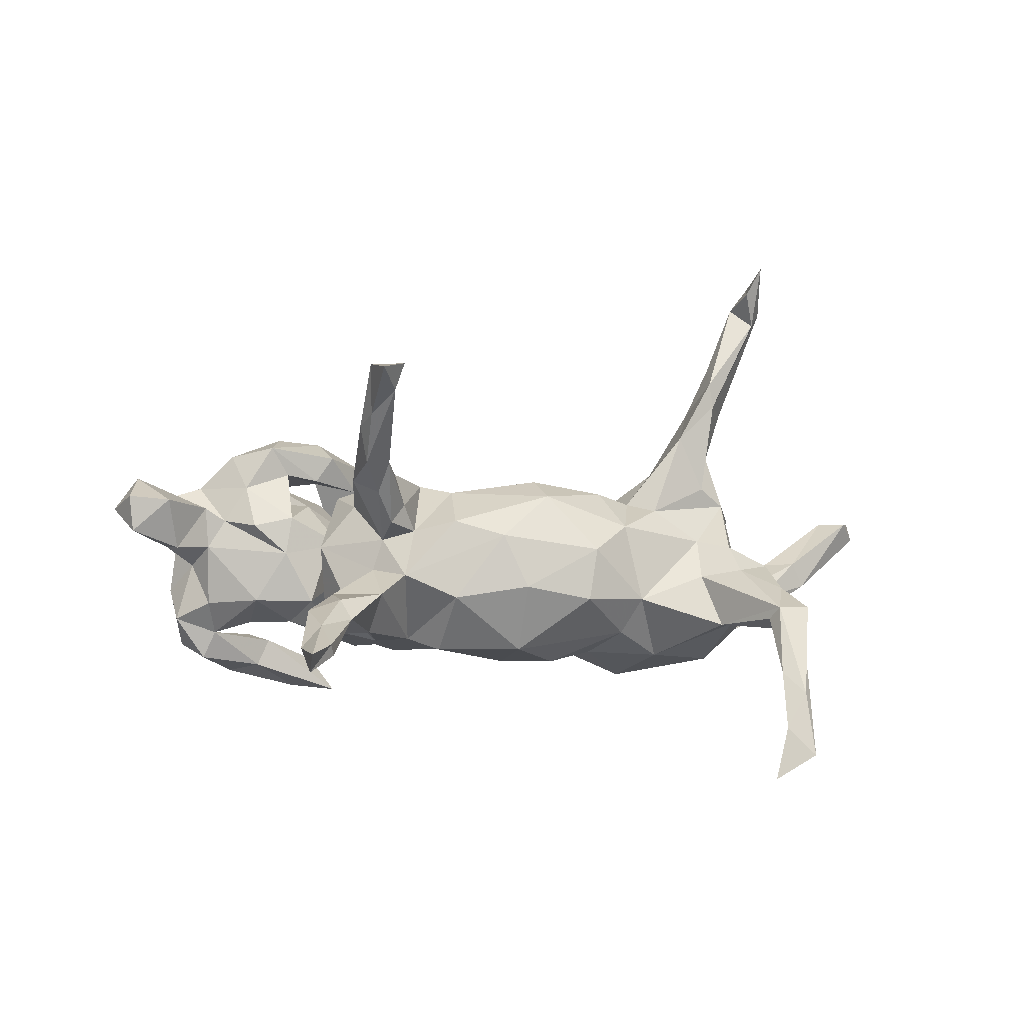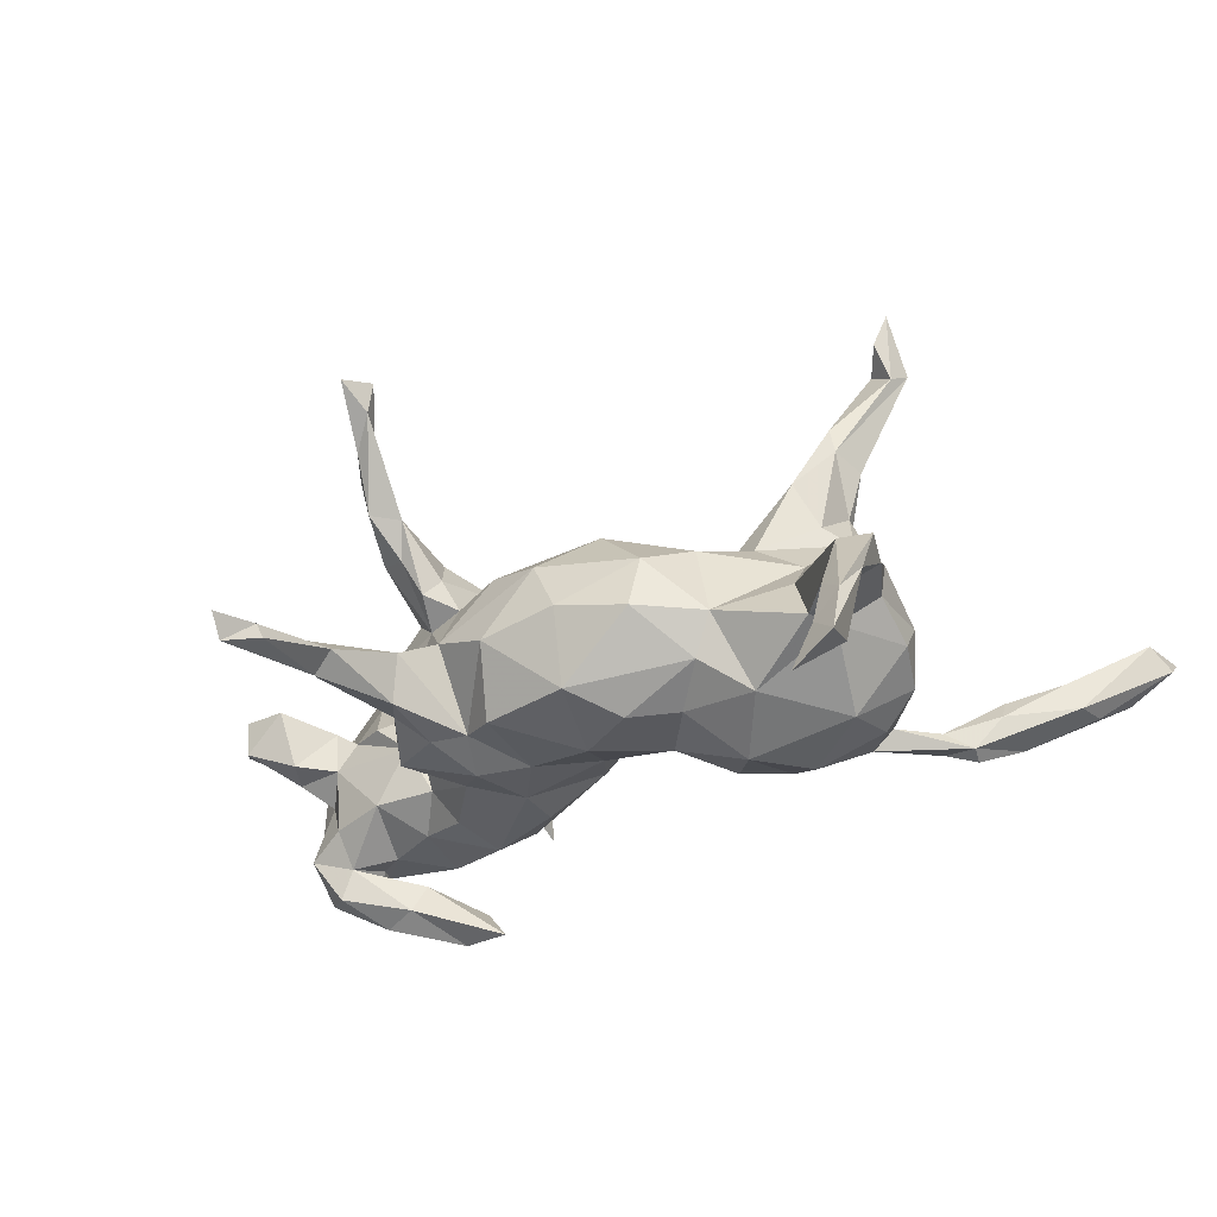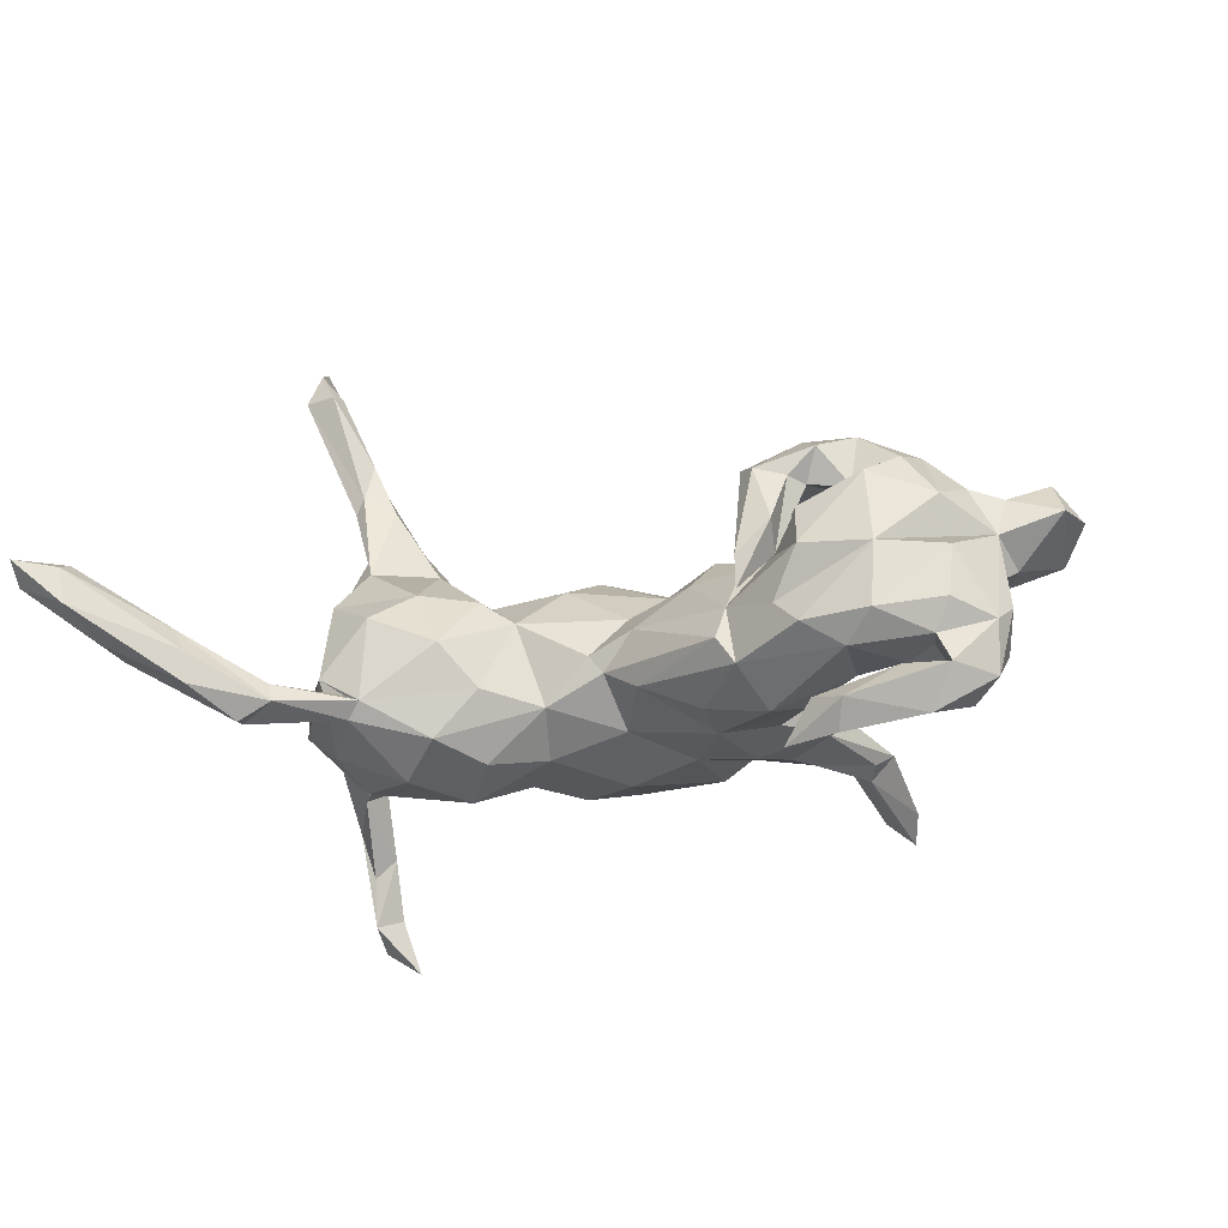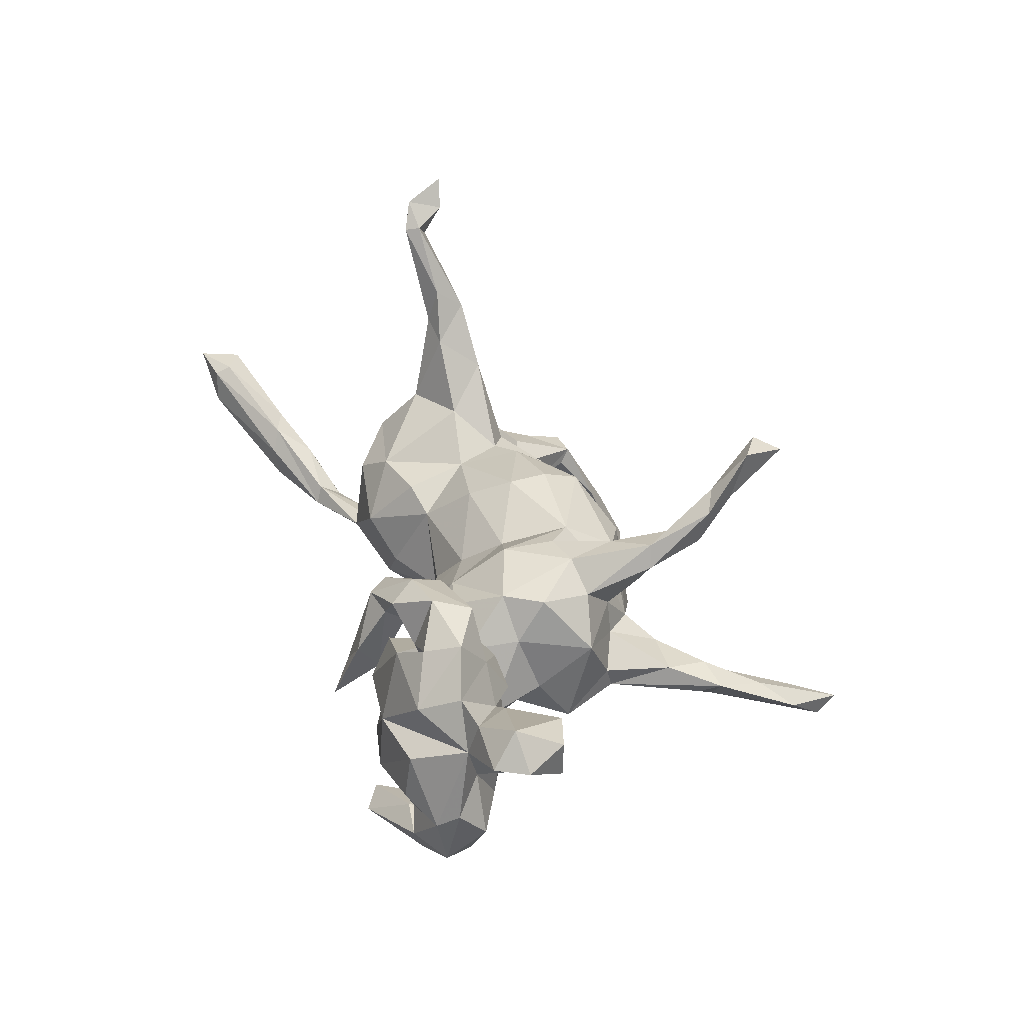
<metadata>
{"format":"obj","ext":"obj","renderer":"f3d","projection":"perspective","resolution":1024,"background":"white","views":[{"elev":-0.4,"azim":-3.3,"up":"+Z"},{"elev":-36.6,"azim":28.0,"up":"+Z"},{"elev":-22.0,"azim":-161.5,"up":"+Z"},{"elev":33.7,"azim":-99.8,"up":"+Z"}]}
</metadata>
<code>
v 0.7567 0.4572 0.06884
v 0.758 0.4245 0.0382
v 0.6917 0.4348 0.05737
v 0.7373 0.3899 0.07015
v 0.6833 0.4354 0.003763
v 0.6405 0.3246 -0.05004
v 0.6207 0.3162 -0.006892
v 0.6908 0.4084 0.06982
v 0.6504 0.3751 -0.04175
v 0.567 0.3278 -0.009561
v 0.5439 0.3308 -0.0928
v 0.5461 0.3371 -0.04656
v 0.5273 -0.1657 -0.07374
v 0.523 -0.3138 -0.2089
v 0.5338 -0.2544 -0.1426
v 0.5303 -0.3602 -0.3067
v 0.5414 0.2533 -0.07568
v 0.5429 -0.2279 -0.07073
v 0.5163 -0.273 -0.2087
v 0.4977 -0.07286 -0.003967
v 0.5083 0.06673 0.4515
v 0.5038 0.006563 0.5306
v 0.4901 -0.3284 -0.2645
v 0.52 -0.2924 -0.2816
v 0.4537 0.2569 -0.07856
v 0.4887 -0.2885 -0.1762
v 0.5016 -0.1948 -0.1085
v 0.4899 0.04936 -0.03348
v 0.5107 -0.1595 -0.03995
v 0.4861 0.06439 0.4971
v 0.4994 0.238 -0.1274
v 0.5398 0.2689 -0.04448
v 0.489 -0.07089 -0.0533
v 0.4607 0.07515 0.4542
v 0.4329 -0.1034 -0.1031
v 0.4551 0.0512 0.4584
v 0.4297 -0.0941 0.02997
v 0.479 0.009071 0.4852
v 0.4932 0.267 -0.1334
v 0.4673 -0.3517 -0.3467
v 0.4921 0.03651 0.4304
v 0.4785 -0.2236 -0.08985
v 0.4901 0.01203 -0.08587
v 0.4414 -0.05428 0.02272
v 0.4032 0.02087 -0.172
v 0.45 0.06876 0.0767
v 0.4587 0.2214 -0.09953
v 0.4136 -0.01426 0.2801
v 0.4458 0.09931 -0.02055
v 0.4443 -0.1285 -0.009269
v 0.4683 0.09023 -0.1037
v 0.4434 0.2651 -0.1078
v 0.4293 -0.006422 0.102
v 0.4175 0.04283 0.2902
v 0.432 0.03686 0.267
v 0.407 -0.01764 0.3208
v 0.4127 0.1119 -0.1463
v 0.409 0.02672 0.3482
v 0.4122 0.1825 -0.05164
v 0.4077 0.03753 0.188
v 0.4931 -0.2392 -0.06968
v 0.3881 0.07381 0.1497
v 0.3972 0.1823 -0.09441
v 0.4092 -0.1449 -0.1036
v 0.3616 0.1878 -0.1198
v 0.3786 -0.1143 -0.02092
v 0.3772 -0.06817 0.03965
v 0.3905 -0.03104 0.1323
v 0.3664 0.1919 -0.0843
v 0.3706 0.0286 0.2662
v 0.4165 0.1362 0.07572
v 0.351 -0.03922 0.2226
v 0.3092 0.09526 -0.1875
v 0.3024 0.01402 0.1571
v 0.299 -0.08411 -0.1587
v 0.2684 -0.1614 -0.05874
v 0.3014 -0.0732 0.0933
v 0.3416 0.2007 -0.09618
v 0.2498 0.1496 -0.1464
v 0.3407 0.184 0.03349
v 0.2349 -0.1393 -0.1165
v 0.2822 0.1456 0.07484
v 0.2542 -0.05402 0.1042
v 0.2181 0.01498 0.09493
v 0.1867 -0.2108 0.02804
v 0.2418 0.01079 -0.1991
v 0.2415 -0.1434 0.06635
v 0.2007 0.1095 0.06717
v 0.1945 0.08078 -0.1687
v 0.1835 -0.07813 -0.1531
v 0.2333 0.1836 -0.01529
v 0.1851 0.1445 -0.07704
v 0.2015 -0.08512 0.1223
v 0.0854 -0.1152 0.1432
v 0.1141 -0.1219 -0.1671
v 0.1084 0.08032 -0.09317
v 0.05408 -0.1945 -0.142
v 0.07184 -0.05207 0.1422
v 0.126 0.01087 -0.1477
v 0.1731 -0.2225 -0.05601
v 0.1528 0.08805 0.03638
v 0.1049 -0.1752 0.1179
v 0.01986 0.08903 -0.0548
v 0.102 0.01727 0.1058
v 0.06685 -0.2444 -0.03447
v 0.005388 0.02269 -0.1214
v -0.00466 0.04865 0.03827
v 0.043 0.0871 -0.0257
v 0.03049 -0.07484 -0.1694
v -0.05317 -0.241 -0.05249
v 0.02761 -0.2346 0.05204
v -0.04133 -0.01671 0.09045
v -0.05787 -0.126 0.1242
v -0.02668 0.1017 0.0004794
v -0.07555 -0.04895 -0.1485
v -0.05374 -0.2093 0.07582
v -0.08038 -0.171 -0.1432
v -0.03379 0.1031 -0.08602
v -0.1227 -0.1878 0.05828
v -0.1046 0.07999 0.0635
v -0.1336 -0.1352 -0.1268
v -0.1409 -0.4222 0.3252
v -0.1168 -0.008033 0.1318
v -0.1113 -0.09158 0.1351
v -0.1399 -0.2125 0.102
v -0.1572 -0.0673 -0.1501
v -0.1382 -0.2165 -0.01519
v -0.1824 -0.3448 0.2581
v -0.1732 -0.46 0.3175
v -0.1316 0.1077 -0.1317
v -0.1828 0.08495 0.07708
v -0.1615 -0.2303 0.0734
v -0.1557 -0.4108 0.2838
v -0.1652 -0.2893 0.1717
v -0.1289 0.03034 -0.1413
v -0.1926 -0.1783 -0.007394
v -0.1726 0.1902 -0.06279
v -0.1833 -0.2569 0.1236
v -0.1558 -0.1828 0.1543
v -0.1765 -0.1763 0.04362
v -0.1833 0.1741 -0.01369
v -0.1985 0.183 -0.1005
v -0.1776 -0.2617 -0.04582
v -0.2288 0.1248 -0.1527
v -0.2019 -0.3228 0.1708
v -0.2115 -0.2384 0.1776
v -0.1936 -0.3743 0.247
v -0.1948 -0.3977 0.3255
v -0.1991 -0.2343 -0.1105
v -0.2242 0.2727 0.01802
v -0.1757 -0.1119 0.1399
v -0.2066 -0.01487 -0.123
v -0.2584 -0.2677 -0.04616
v -0.2245 0.2394 0.01569
v -0.2327 0.2985 -0.04299
v -0.2122 -0.3336 0.2291
v -0.2555 -0.05122 0.1151
v -0.188 -0.1476 -0.1289
v -0.2236 0.01217 0.1131
v -0.2401 0.2315 0.1594
v -0.3612 0.2629 -0.1933
v -0.2257 -0.2371 0.1417
v -0.2252 -0.1307 0.09974
v -0.2433 0.1628 0.05352
v -0.2736 -0.09157 -0.1113
v -0.2253 -0.3574 -0.08352
v -0.2278 0.1704 0.1293
v -0.2605 -0.3431 -0.1085
v -0.2356 -0.173 -0.08644
v -0.2437 -0.1636 -0.05047
v -0.2161 0.2045 0.1693
v -0.305 0.04605 -0.06844
v -0.2638 0.05997 -0.1292
v -0.2955 0.1705 0.2167
v -0.2445 -0.3324 -0.05253
v -0.2663 -0.00678 0.04844
v -0.255 -0.4928 -0.1167
v -0.2673 0.2255 0.03145
v -0.2739 -0.3181 -0.09202
v -0.2512 -0.4809 -0.134
v -0.3148 0.2432 -0.1832
v -0.2721 0.2595 0.07114
v -0.2718 -0.4255 -0.08973
v -0.2741 -0.04113 -0.04376
v -0.2952 -0.3511 -0.06904
v -0.2553 0.07677 0.03418
v -0.2826 -0.1268 0.03069
v -0.2816 -0.5582 -0.1276
v -0.2691 0.1209 0.1907
v -0.2842 0.2138 0.1504
v -0.2862 -0.5282 -0.1576
v -0.348 0.2356 -0.2324
v -0.3019 -0.4794 -0.1228
v -0.3139 0.1162 0.1032
v -0.3002 0.2404 0.03754
v -0.323 0.2056 0.193
v -0.2931 0.2095 0.1045
v -0.3885 0.2086 0.1456
v -0.2601 0.216 -0.03362
v -0.3454 0.1026 -0.1069
v -0.298 0.1139 0.1493
v -0.2714 0.2208 -0.2395
v -0.3031 0.1841 0.1457
v -0.3679 0.148 0.2243
v -0.2994 0.237 -0.07203
v -0.35 0.03674 0.01823
v -0.3496 0.1003 0.1599
v -0.3775 0.08677 0.2092
v -0.3887 0.1776 -0.1453
v -0.3993 0.2431 -0.06684
v -0.3686 0.1656 0.1081
v -0.3637 0.1772 0.1392
v -0.4058 0.03469 0.06836
v -0.3399 0.04491 0.08214
v -0.4036 0.04426 -0.06617
v -0.3563 0.2104 -0.1048
v -0.4041 0.237 0.02968
v -0.4083 0.1642 -0.1889
v -0.4319 0.1715 0.1754
v -0.4201 0.1361 -0.1093
v -0.4514 0.1151 0.1928
v -0.4233 0.07214 0.1361
v -0.4272 0.2017 -0.1348
v -0.4911 0.07136 -0.07191
v -0.465 0.1695 -0.1006
v -0.4823 0.1065 -0.1261
v -0.497 0.2144 -0.05318
v -0.473 0.1985 -0.09691
v -0.4936 0.2025 -0.1389
v -0.5106 0.1248 0.1352
v -0.4611 0.06387 0.07608
v -0.4856 0.1894 0.1059
v -0.5034 0.1113 -0.172
v -0.5413 0.01144 0.02903
v -0.4905 0.05703 0.02932
v -0.5592 0.1059 0.1202
v -0.4607 0.1833 -0.2004
v -0.5524 -0.02364 0.1138
v -0.4948 0.05435 0.09884
v -0.5234 0.104 -0.004265
v -0.5023 0.2057 0.02326
v -0.5493 0.1214 0.06347
v -0.5515 0.1725 -0.07628
v -0.5505 0.09485 -0.1012
v -0.5468 0.1568 -0.1505
v -0.5662 0.1384 -0.05143
v -0.6226 -0.01291 0.1206
v -0.5652 0.06636 0.0293
v -0.6164 0.05947 0.1525
v -0.6377 0.0956 0.09835
v -0.6167 -0.01273 0.05929
v -0.6559 0.04358 0.09736
f 59 69 78
f 25 69 63
f 184 152 165
f 36 34 58
f 21 54 34
f 70 62 74
f 62 46 71
f 62 71 82
f 74 62 82
f 49 59 71
f 82 88 84
f 74 82 84
f 84 88 101
f 84 101 104
f 98 84 104
f 104 112 98
f 31 47 63
f 31 17 47
f 59 63 69
f 59 51 63
f 51 57 63
f 124 113 123
f 112 123 113
f 113 98 112
f 31 63 65
f 63 57 65
f 163 157 187
f 65 73 79
f 79 89 96
f 96 89 99
f 96 106 103
f 96 99 106
f 135 106 115
f 184 165 187
f 165 170 187
f 135 126 152
f 135 115 126
f 152 126 165
f 41 21 22
f 41 22 38
f 41 38 36
f 56 36 58
f 41 36 56
f 48 41 56
f 54 21 55
f 21 41 48
f 21 48 55
f 54 70 58
f 56 58 70
f 54 62 70
f 55 62 54
f 55 60 62
f 55 48 60
f 70 74 72
f 56 70 72
f 48 56 72
f 60 46 62
f 53 46 60
f 60 48 68
f 53 60 68
f 72 74 83
f 46 49 71
f 74 84 83
f 49 28 59
f 83 84 93
f 93 84 98
f 94 93 98
f 94 98 113
f 102 94 113
f 28 51 59
f 116 113 119
f 146 151 163
f 146 139 151
f 124 151 139
f 125 124 139
f 51 45 57
f 113 124 119
f 125 119 124
f 119 132 140
f 140 138 162
f 146 163 162
f 65 57 73
f 57 45 73
f 45 86 73
f 79 86 89
f 73 86 79
f 86 90 99
f 136 127 140
f 140 163 187
f 136 140 187
f 89 86 99
f 99 109 106
f 109 115 106
f 109 117 115
f 170 136 187
f 169 170 165
f 136 170 153
f 126 158 165
f 115 121 126
f 126 121 158
f 158 169 165
f 68 48 72
f 72 83 77
f 49 46 53
f 53 68 77
f 53 77 67
f 68 72 77
f 28 43 51
f 28 49 44
f 53 44 49
f 87 77 83
f 83 93 87
f 93 94 102
f 134 146 128
f 51 43 45
f 102 113 116
f 111 102 116
f 125 139 134
f 134 139 146
f 138 145 162
f 138 134 145
f 156 146 162
f 156 128 146
f 145 156 162
f 127 116 119
f 111 116 127
f 119 125 132
f 140 132 138
f 132 125 134
f 132 134 138
f 45 75 86
f 114 137 141
f 120 114 141
f 1 5 3
f 245 244 246
f 226 244 233
f 237 233 245
f 245 233 244
f 218 226 233
f 218 233 237
f 218 209 226
f 218 202 209
f 192 218 237
f 192 202 218
f 202 161 181
f 161 202 192
f 224 240 244
f 244 240 246
f 226 224 244
f 225 220 226
f 209 223 226
f 216 200 220
f 209 181 223
f 202 181 209
f 250 251 252
f 242 248 250
f 250 248 251
f 240 224 235
f 235 234 248
f 240 235 248
f 242 240 248
f 142 216 205
f 142 205 199
f 247 249 252
f 239 249 238
f 249 239 236
f 239 231 236
f 231 230 236
f 141 142 199
f 231 222 230
f 222 221 230
f 212 207 211
f 194 164 197
f 164 195 197
f 164 141 195
f 154 167 178
f 222 208 221
f 207 208 222
f 201 208 207
f 208 204 221
f 189 208 201
f 201 207 203
f 203 207 212
f 167 189 201
f 203 167 201
f 178 167 203
f 171 167 154
f 208 174 204
f 189 174 208
f 171 189 167
f 189 171 174
f 171 160 174
f 243 245 246
f 229 245 243
f 229 237 245
f 181 161 223
f 223 161 229
f 161 237 229
f 161 192 237
f 246 240 242
f 246 242 243
f 241 227 243
f 228 225 229
f 228 229 243
f 227 228 243
f 228 220 225
f 210 216 228
f 227 210 228
f 242 241 243
f 241 210 227
f 241 217 210
f 210 205 216
f 217 205 210
f 154 178 155
f 228 216 220
f 252 249 250
f 249 236 250
f 236 230 242
f 236 242 250
f 230 232 242
f 217 242 232
f 198 195 217
f 199 205 217
f 195 199 217
f 141 199 195
f 182 150 155
f 182 155 178
f 150 154 155
f 221 232 230
f 221 219 232
f 212 211 219
f 211 198 219
f 198 232 219
f 198 217 232
f 211 194 198
f 194 197 198
f 197 195 198
f 182 178 190
f 154 150 171
f 160 150 182
f 204 219 221
f 204 212 219
f 196 203 212
f 204 196 212
f 160 190 196
f 178 203 190
f 196 190 203
f 160 182 190
f 171 150 160
f 174 196 204
f 174 160 196
f 58 34 54
f 30 34 36
f 30 21 34
f 38 30 36
f 38 22 30
f 22 21 30
f 152 184 172
f 173 152 172
f 135 152 173
f 144 135 173
f 176 184 187
f 118 106 135
f 118 135 130
f 103 106 118
f 187 157 176
f 108 96 103
f 108 103 114
f 92 79 96
f 151 157 163
f 151 159 157
f 159 123 120
f 120 112 107
f 112 120 123
f 107 108 114
f 107 101 108
f 101 96 108
f 101 92 96
f 101 91 92
f 78 79 92
f 78 92 91
f 78 65 79
f 69 25 78
f 52 65 78
f 25 52 78
f 52 39 31
f 52 31 65
f 124 123 151
f 151 123 159
f 104 107 112
f 104 101 107
f 88 91 101
f 82 91 88
f 80 91 82
f 59 78 80
f 80 78 91
f 63 47 25
f 47 32 25
f 25 10 52
f 17 32 47
f 6 17 31
f 11 6 31
f 11 31 39
f 52 11 39
f 10 12 52
f 71 80 82
f 71 59 80
f 32 10 25
f 32 7 10
f 7 32 17
f 6 7 17
f 9 6 11
f 4 7 6
f 200 172 215
f 173 172 200
f 130 135 144
f 176 172 184
f 215 172 206
f 214 213 206
f 140 162 163
f 176 186 172
f 186 206 172
f 137 103 118
f 157 159 176
f 159 186 176
f 159 131 186
f 103 137 114
f 120 131 159
f 107 114 120
f 12 11 52
f 12 5 11
f 5 9 11
f 10 3 12
f 8 3 10
f 3 5 12
f 2 4 6
f 2 6 9
f 9 5 2
f 7 8 10
f 7 4 8
f 4 1 8
f 1 3 8
f 2 1 4
f 220 215 226
f 200 215 220
f 200 144 173
f 216 144 200
f 251 247 252
f 234 238 251
f 248 234 251
f 239 234 235
f 215 206 235
f 215 235 224
f 142 144 216
f 142 118 130
f 142 130 144
f 251 238 247
f 229 225 226
f 223 229 226
f 206 231 235
f 206 213 231
f 137 118 142
f 141 137 142
f 213 222 231
f 214 222 213
f 214 194 211
f 211 207 214
f 186 214 206
f 214 186 194
f 131 141 186
f 141 164 186
f 186 164 194
f 120 141 131
f 214 207 222
f 1 2 5
f 238 249 247
f 235 231 239
f 40 16 23
f 24 16 40
f 127 119 140
f 99 95 109
f 90 95 99
f 170 169 153
f 115 117 121
f 37 53 67
f 87 93 102
f 86 75 90
f 143 127 136
f 143 136 153
f 109 97 117
f 95 97 109
f 117 110 121
f 158 121 149
f 121 110 127
f 121 143 149
f 127 143 121
f 153 169 185
f 158 149 169
f 44 53 37
f 122 128 148
f 28 33 43
f 33 28 20
f 20 28 44
f 37 20 44
f 37 67 66
f 66 67 76
f 67 77 87
f 85 87 102
f 134 133 145
f 128 133 134
f 148 128 156
f 133 147 145
f 147 148 156
f 147 129 148
f 133 129 147
f 45 43 35
f 43 33 35
f 76 67 87
f 76 87 85
f 100 76 85
f 85 102 111
f 145 147 156
f 45 35 75
f 75 35 64
f 81 76 100
f 85 111 105
f 105 111 110
f 110 111 127
f 75 81 90
f 90 81 95
f 81 97 95
f 97 105 110
f 97 100 105
f 97 110 117
f 175 143 153
f 166 143 175
f 149 143 166
f 149 166 168
f 169 179 185
f 175 153 185
f 168 179 149
f 169 149 179
f 179 168 185
f 129 122 148
f 122 133 128
f 122 129 133
f 13 33 20
f 50 20 37
f 29 20 50
f 29 13 20
f 50 37 66
f 50 66 61
f 33 27 35
f 33 13 27
f 27 64 35
f 27 42 64
f 64 66 76
f 64 61 66
f 75 76 81
f 64 76 75
f 100 85 105
f 81 100 97
f 183 175 185
f 166 175 183
f 185 168 193
f 177 166 183
f 166 180 168
f 166 177 180
f 193 183 185
f 61 29 50
f 18 29 61
f 18 13 29
f 64 42 61
f 13 15 27
f 168 180 191
f 168 191 193
f 193 188 183
f 188 177 183
f 188 193 191
f 15 13 18
f 14 15 18
f 15 19 27
f 42 27 26
f 26 61 42
f 26 14 61
f 14 18 61
f 19 26 27
f 177 191 180
f 15 24 19
f 15 16 24
f 16 15 14
f 19 24 26
f 24 23 26
f 14 26 23
f 24 40 23
f 16 14 23
f 191 177 188
f 242 217 241
f 215 224 226
f 239 238 234

</code>
